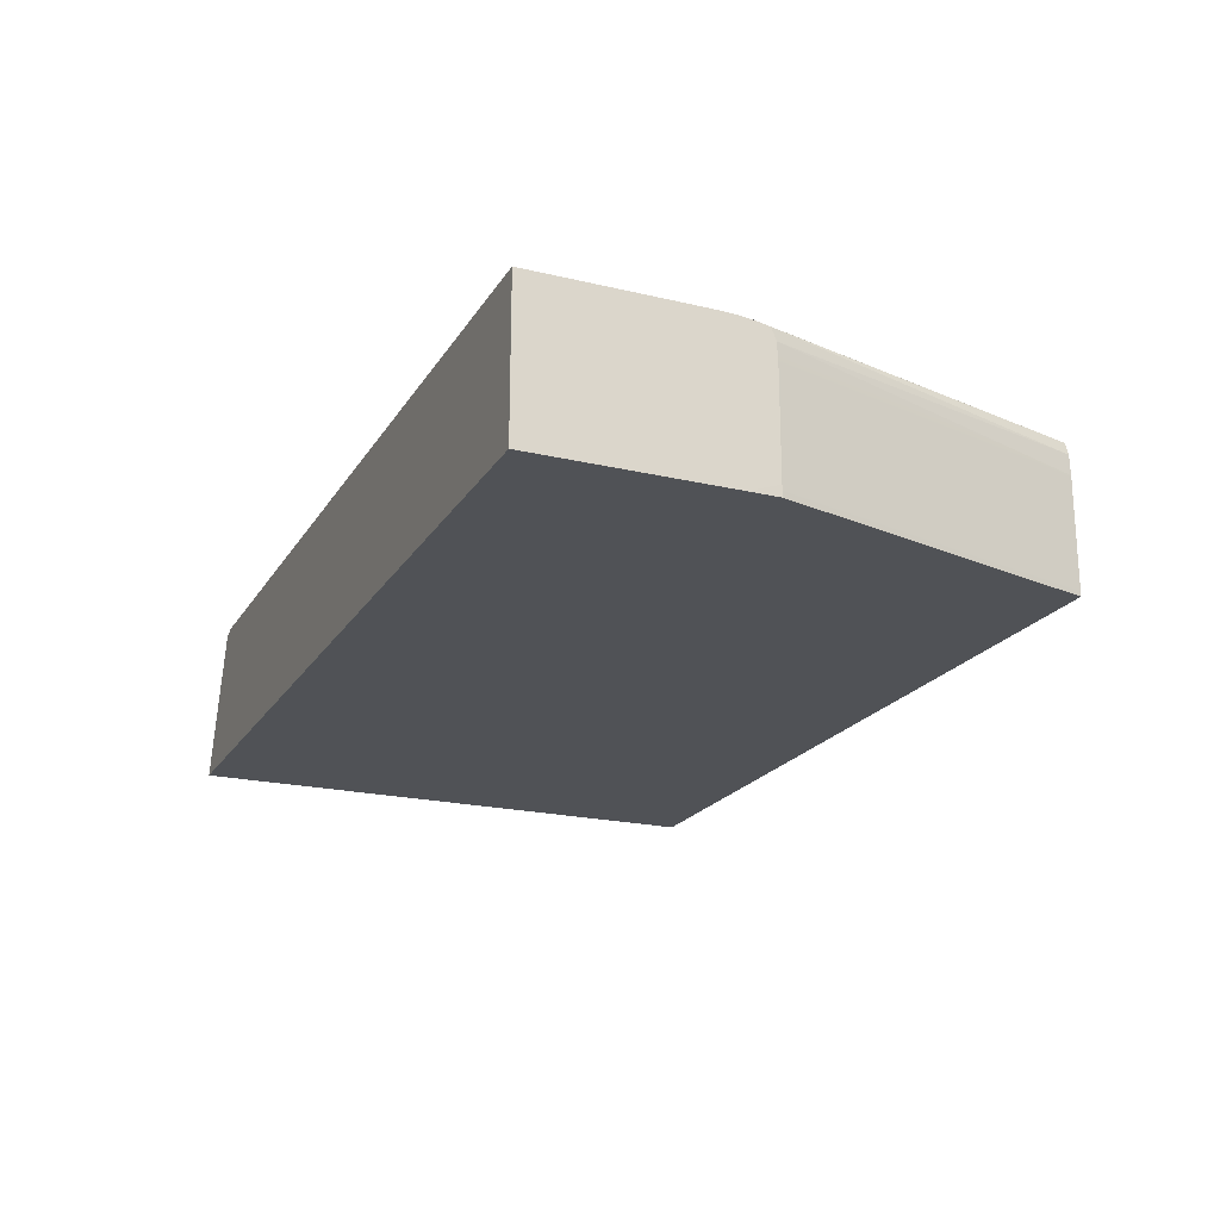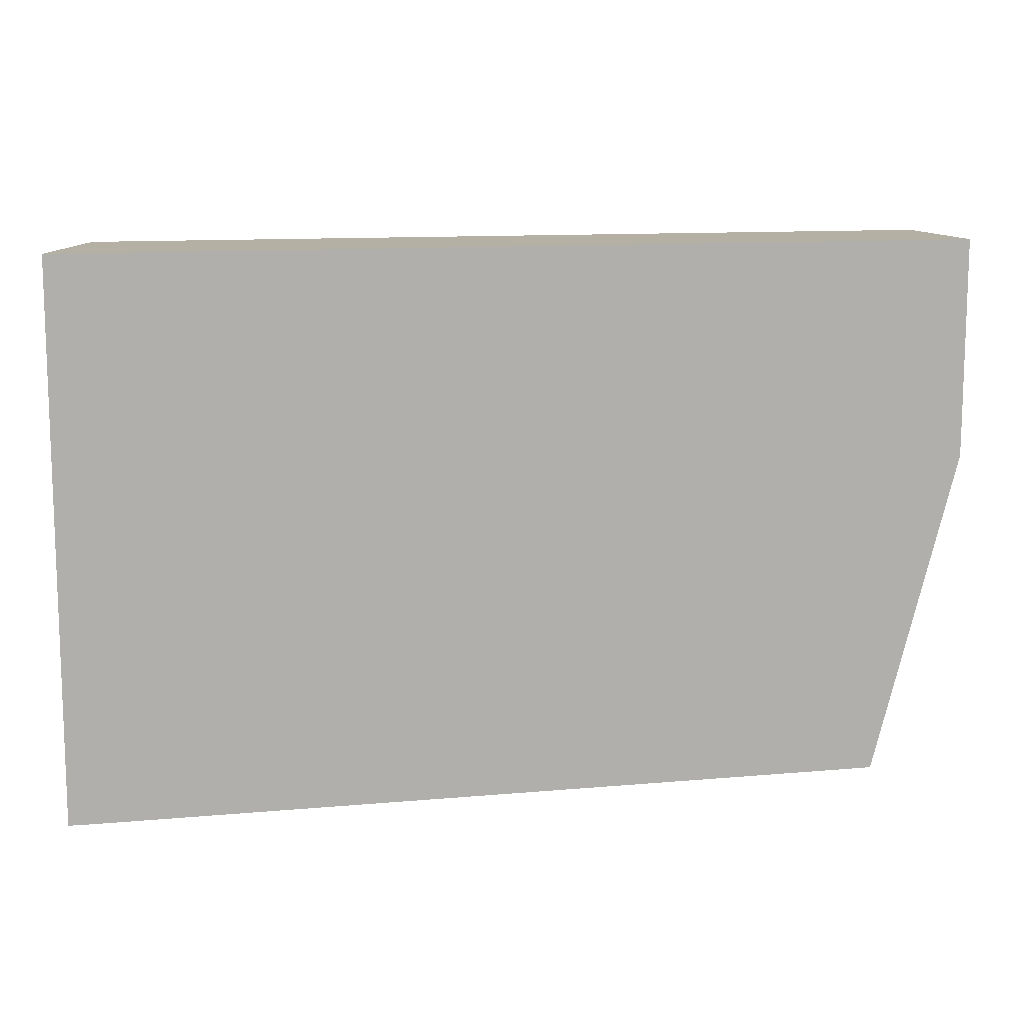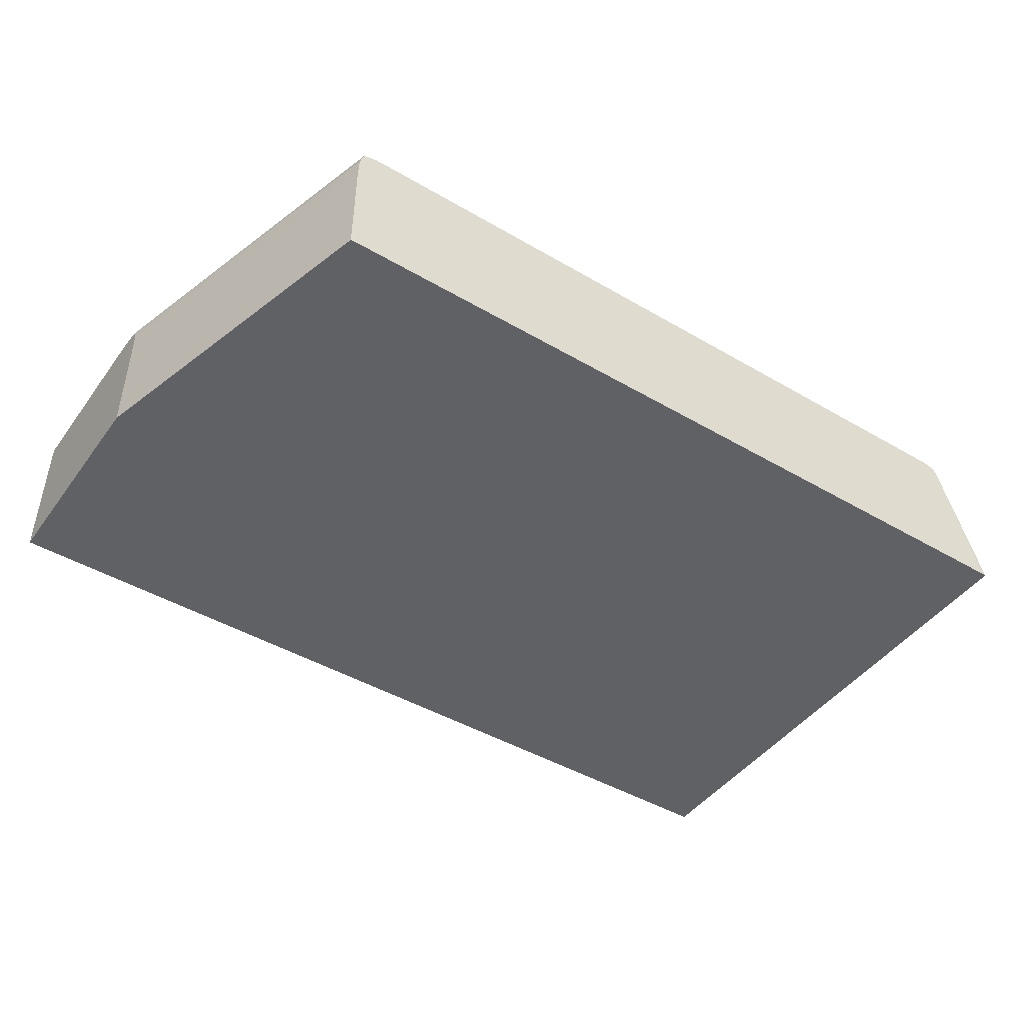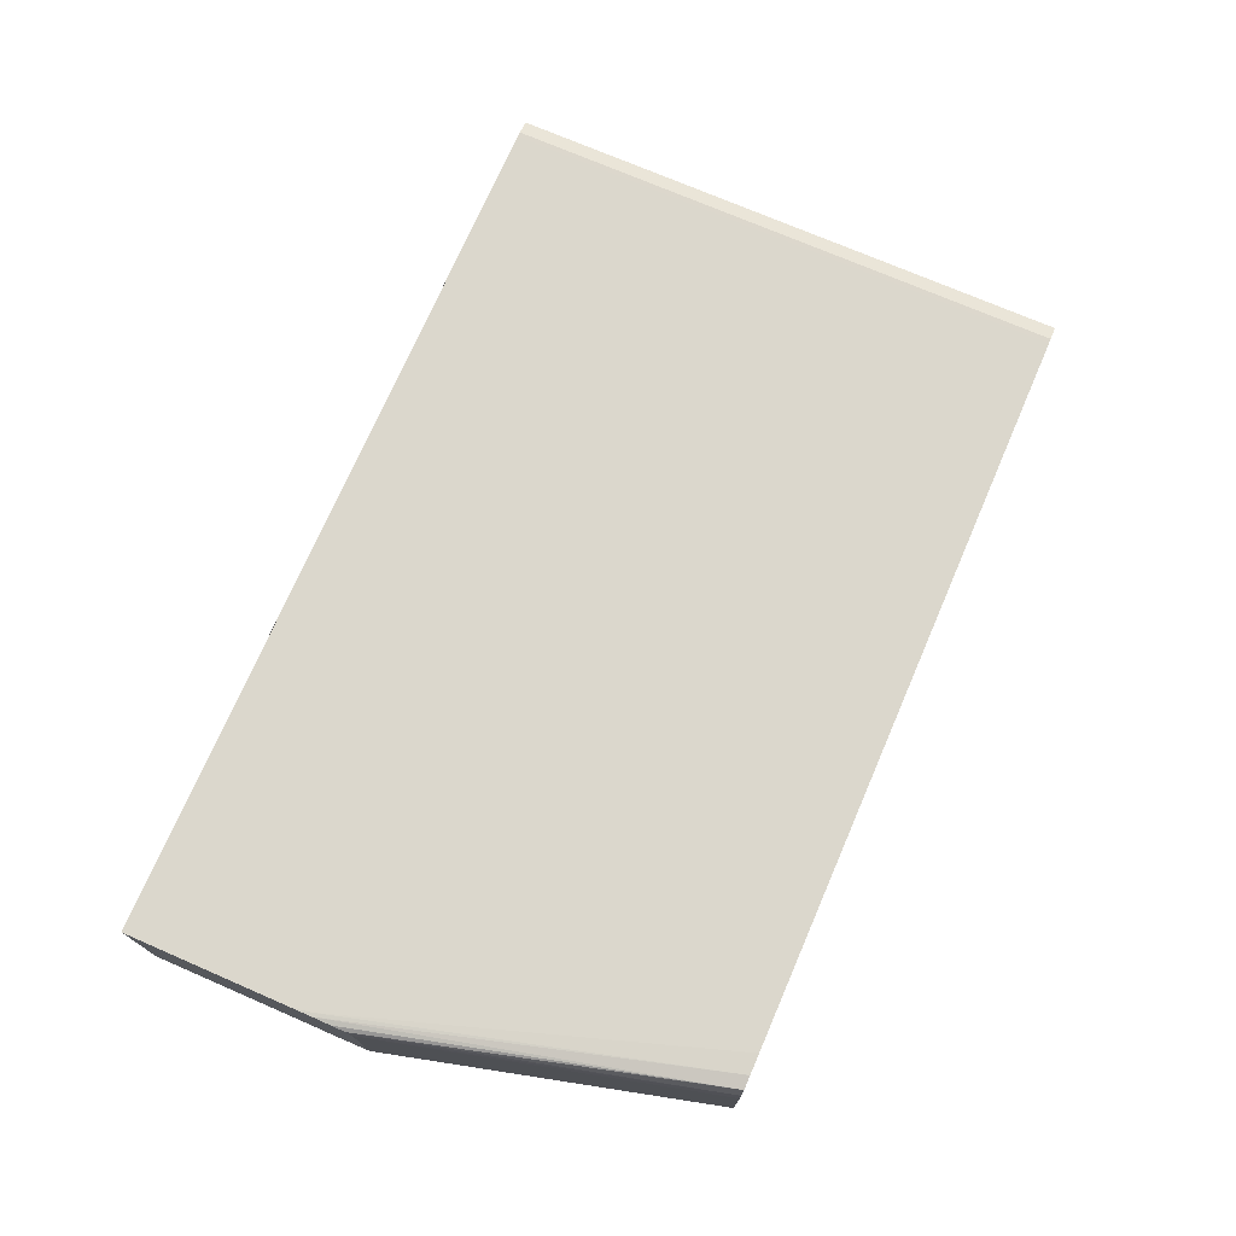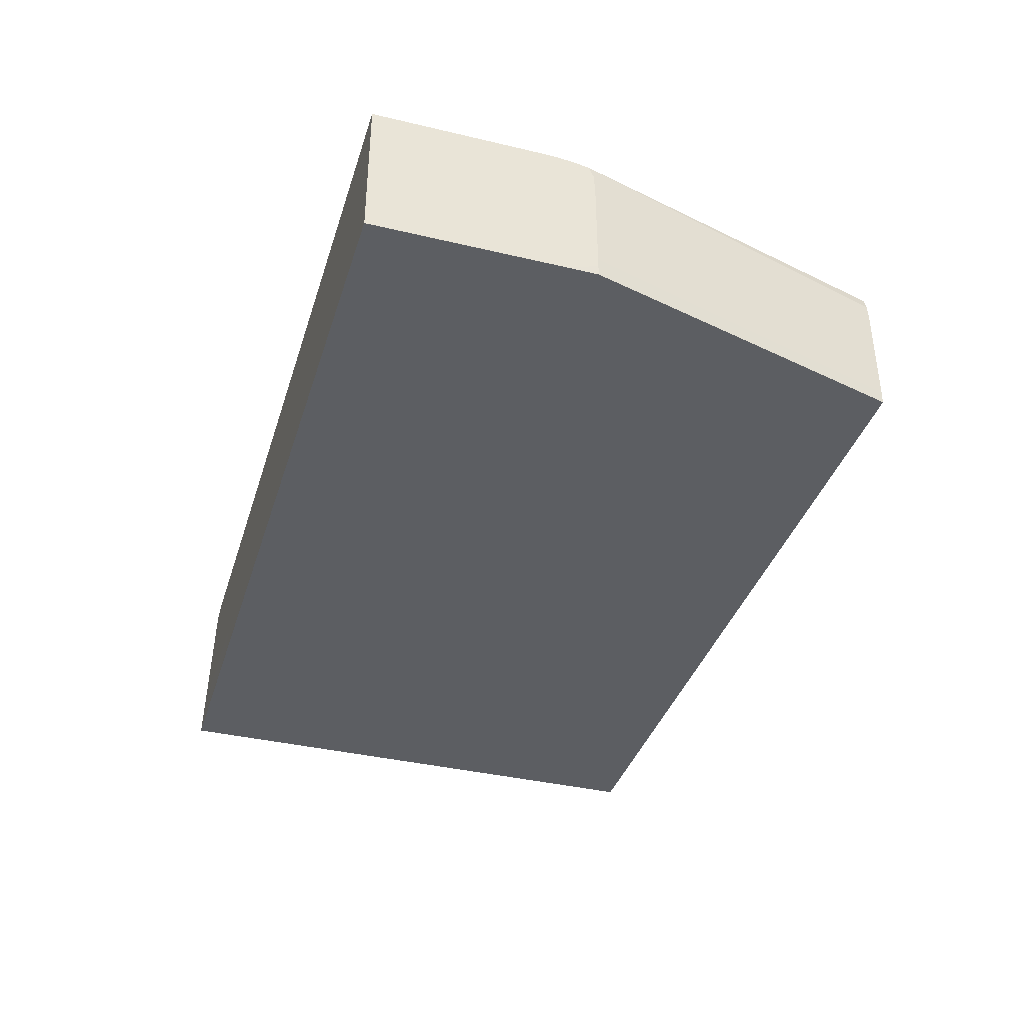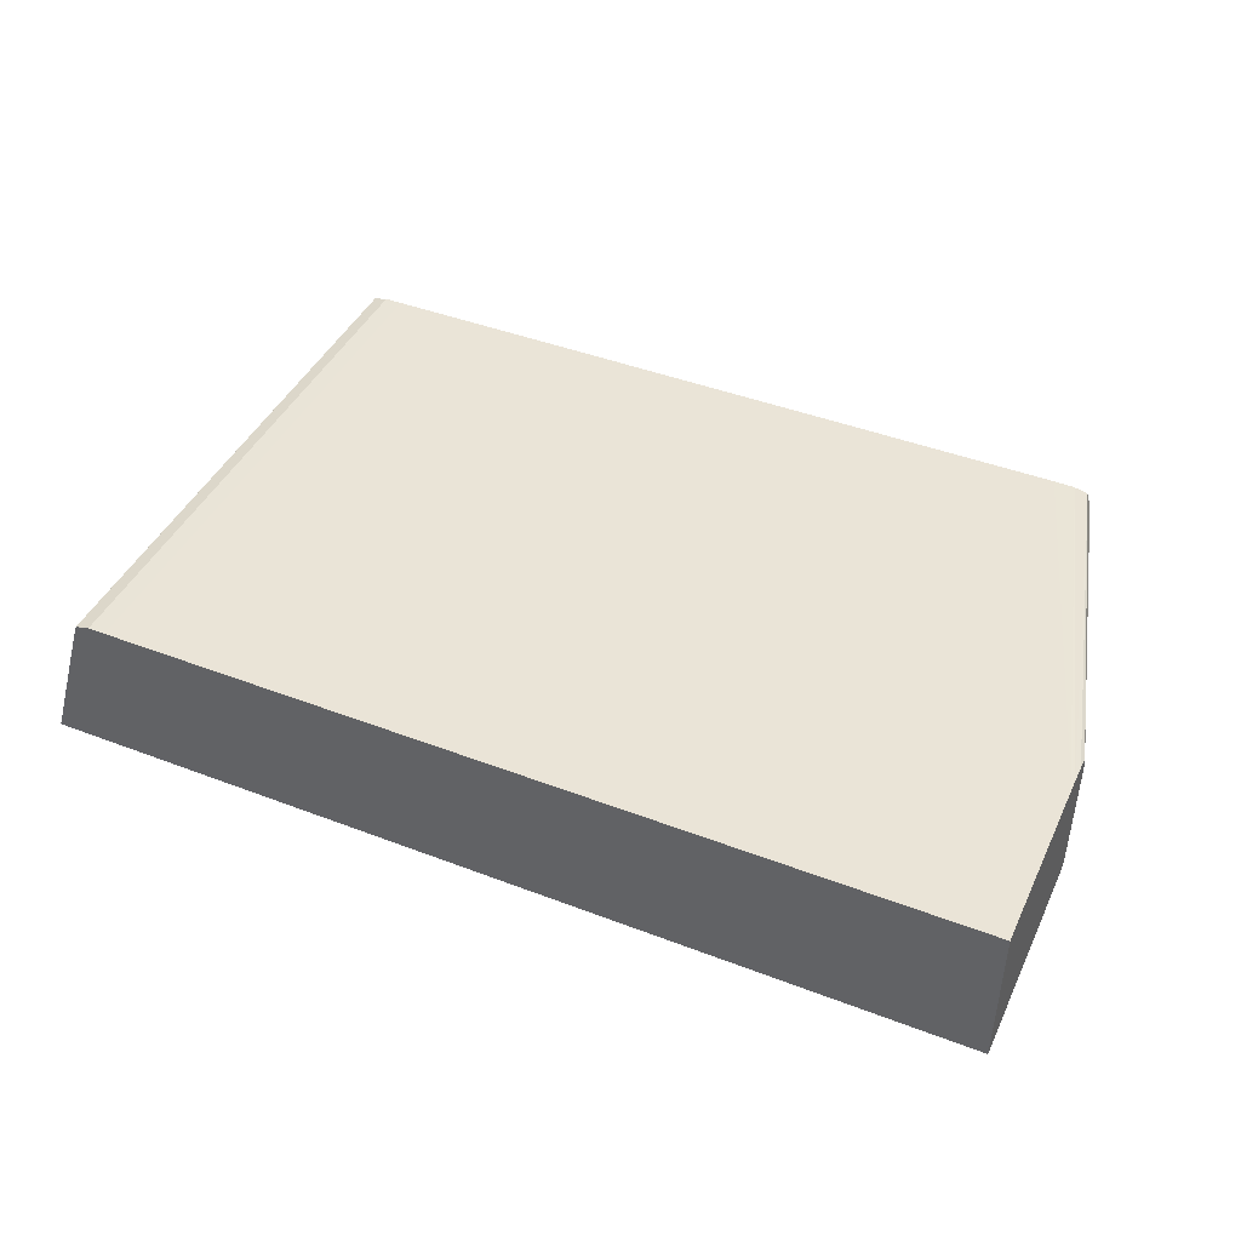
<metadata>
{"format":"obj","ext":"obj","renderer":"f3d","projection":"perspective","resolution":1024,"background":"white","views":[{"elev":-20.6,"azim":-113.3,"up":"+Z"},{"elev":11.6,"azim":167.7,"up":"+Y"},{"elev":-45.4,"azim":-34.0,"up":"+Z"},{"elev":73.3,"azim":-66.6,"up":"+Z"},{"elev":-37.9,"azim":-106.8,"up":"+Z"},{"elev":43.6,"azim":-155.7,"up":"+Z"}]}
</metadata>
<code>
o fixed_holes_collision_geom_78
v -0.01089 0.04737 0.01956
v -0.01074 0.04737 0.0194
v -0.01097 0.04737 0.0194
v -0.01183 0.04737 0.02283
v -0.01074 0.03308 0.0194
v -0.01183 0.04737 0.02283
v -0.0344 0.04737 0.0194
v -0.01195 0.04737 0.02317
v -0.0109 0.03308 0.01956
v -0.0114 0.03308 0.0194
v -0.01183 0.03308 0.02283
v -0.0344 0.04241 0.0194
v -0.0344 0.04737 0.02091
v -0.01231 0.04737 0.02326
v -0.01195 0.04737 0.02317
v -0.01195 0.03308 0.02317
v -0.03195 0.03308 0.0194
v -0.0344 0.04163 0.01968
v -0.03439 0.04162 0.0194
v -0.0344 0.04737 0.02326
v -0.0343 0.04737 0.02326
v -0.01283 0.04737 0.02326
v -0.01231 0.03308 0.02326
v -0.03216 0.03308 0.01969
v -0.03216 0.03308 0.0194
v -0.0344 0.04163 0.0223
v -0.0344 0.04308 0.02326
v -0.01283 0.03308 0.02326
v -0.03216 0.03308 0.02231
v -0.0344 0.04165 0.02283
v -0.0344 0.0426 0.02325
v -0.0343 0.04261 0.02326
v -0.03116 0.03308 0.02326
v -0.03213 0.03308 0.02283
v -0.0344 0.04177 0.02313
v -0.0344 0.04213 0.0232
v -0.03202 0.03308 0.02317
v -0.03168 0.03308 0.02325
f 1 2 3
f 1 3 7
f 1 7 13
f 1 13 21
f 1 21 22
f 1 22 14
f 1 14 8
f 1 8 4
f 1 4 2
f 2 5 10
f 2 10 17
f 2 17 25
f 2 25 19
f 2 19 12
f 2 12 7
f 2 7 3
f 2 4 6
f 2 6 11
f 2 11 5
f 4 8 6
f 5 9 10
f 5 11 9
f 6 8 11
f 7 12 18
f 7 18 26
f 7 26 30
f 7 30 35
f 7 35 36
f 7 36 31
f 7 31 27
f 7 27 20
f 7 20 13
f 8 14 15
f 8 15 16
f 8 16 11
f 9 11 16
f 9 16 23
f 9 23 28
f 9 28 33
f 9 33 38
f 9 38 37
f 9 37 34
f 9 34 29
f 9 29 24
f 9 24 17
f 9 17 10
f 12 19 18
f 13 20 21
f 14 22 28
f 14 28 23
f 14 23 16
f 14 16 15
f 17 24 25
f 18 19 25
f 18 25 24
f 18 24 29
f 18 29 26
f 20 27 32
f 20 32 33
f 20 33 28
f 20 28 22
f 20 22 21
f 26 29 30
f 27 31 32
f 29 34 30
f 30 34 35
f 31 36 37
f 31 37 38
f 31 38 32
f 32 38 33
f 34 37 35
f 35 37 36

</code>
